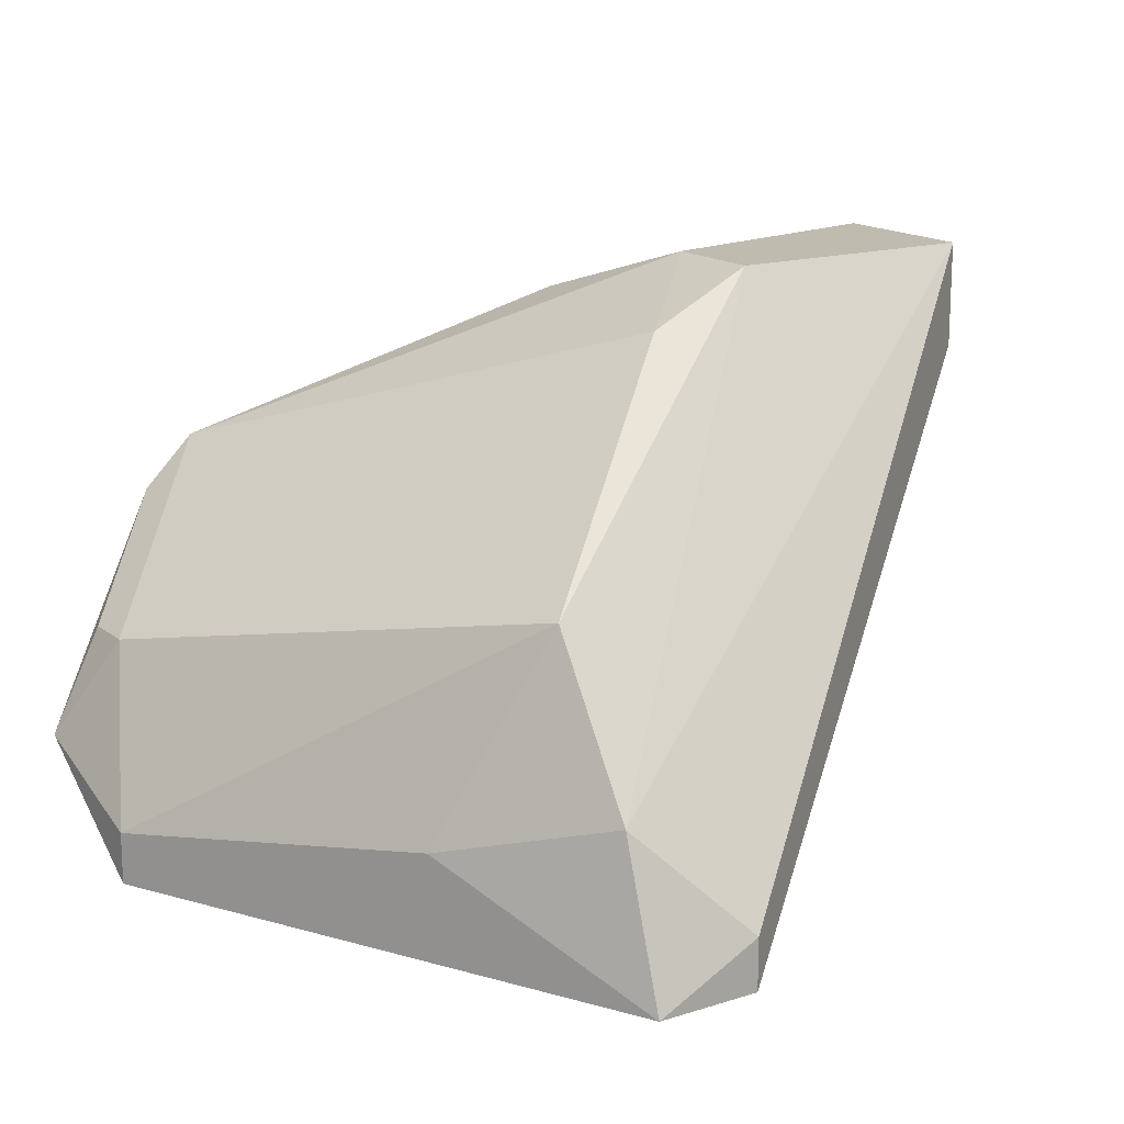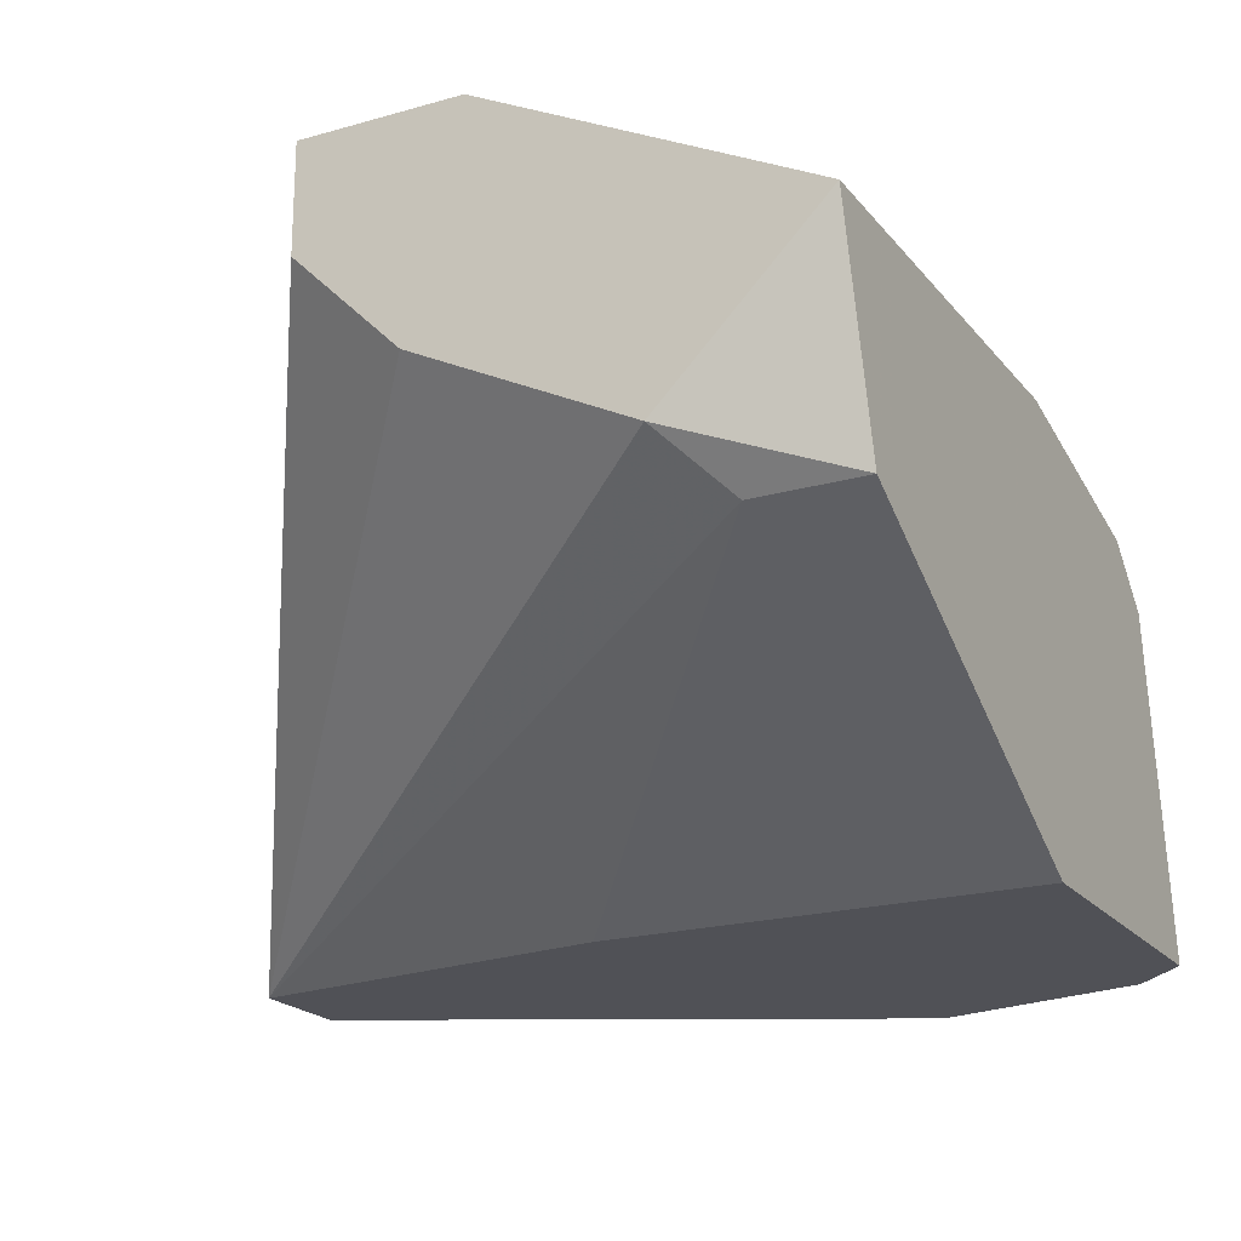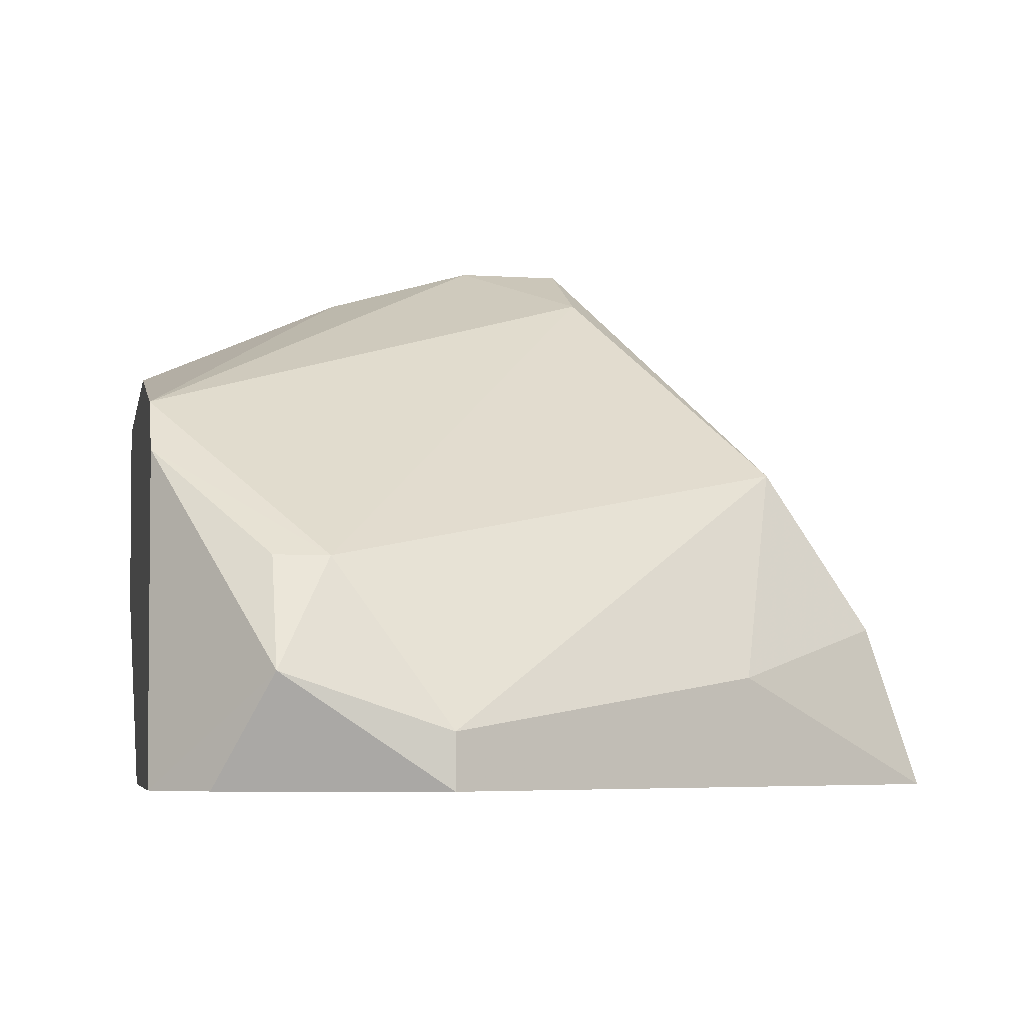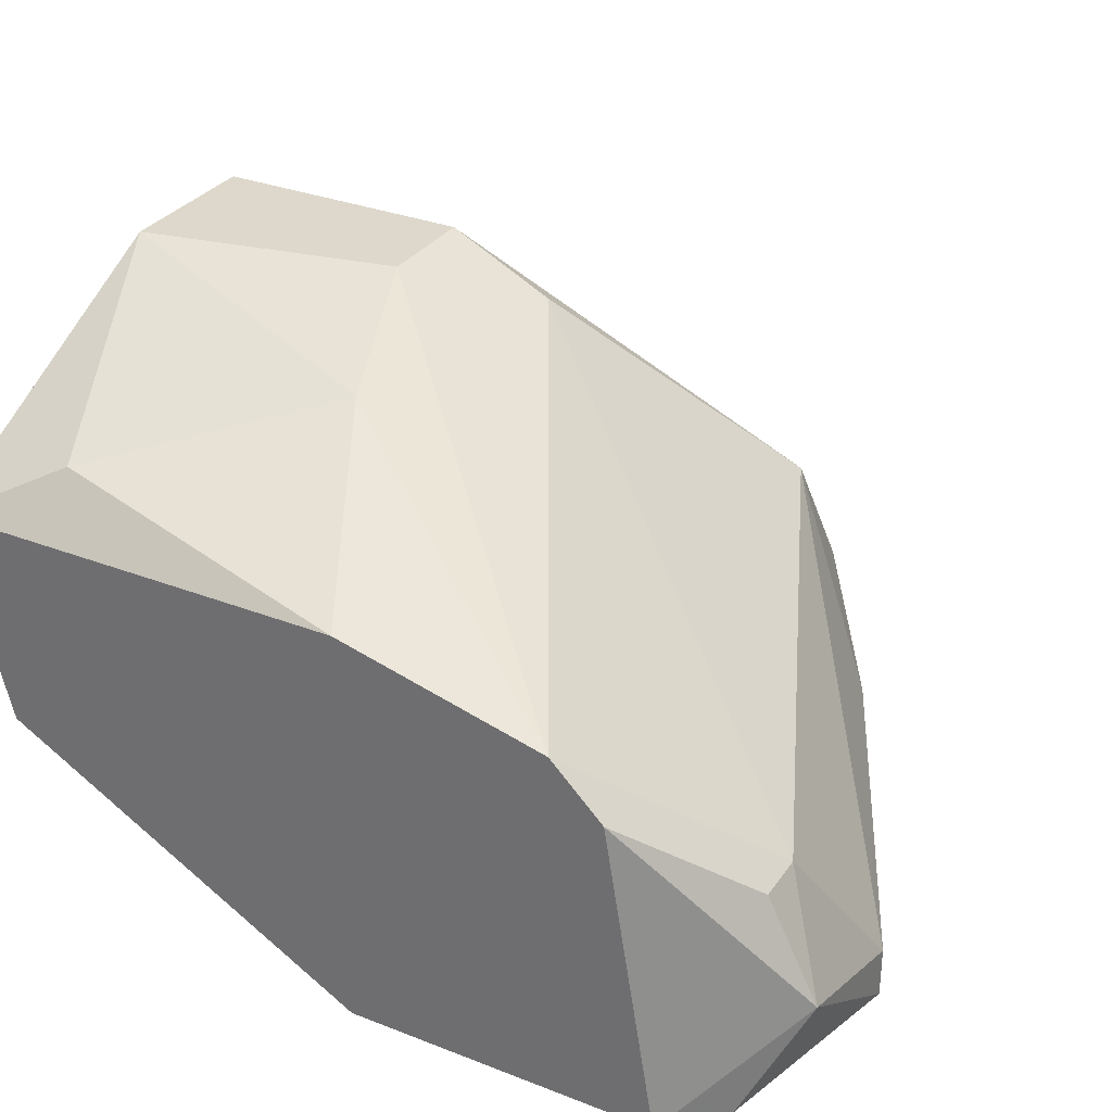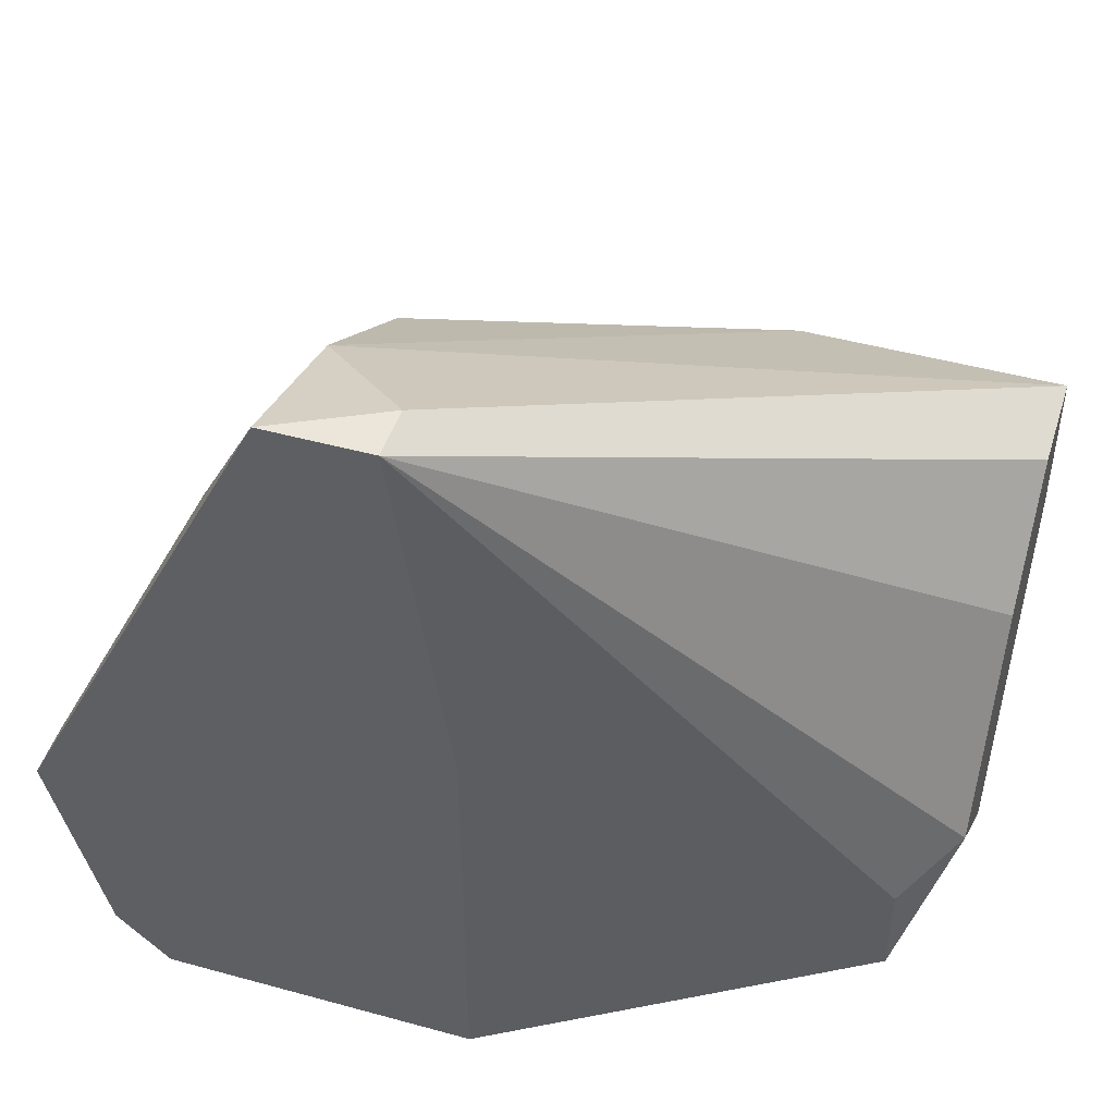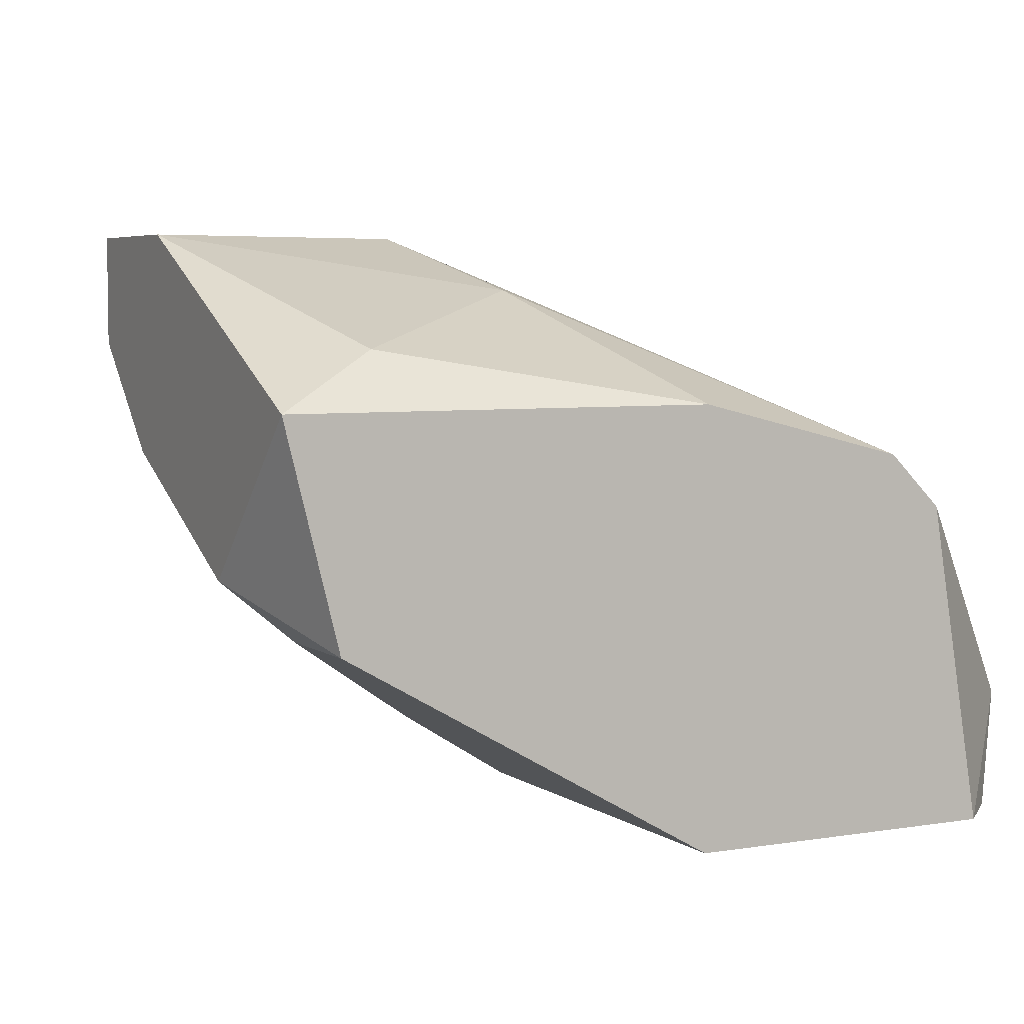
<metadata>
{"format":"obj","ext":"obj","renderer":"f3d","projection":"perspective","resolution":1024,"background":"white","views":[{"elev":16.0,"azim":-33.1,"up":"+Y"},{"elev":-20.5,"azim":117.3,"up":"+Y"},{"elev":-5.6,"azim":-100.9,"up":"+Y"},{"elev":31.4,"azim":-151.1,"up":"+Y"},{"elev":47.1,"azim":17.3,"up":"+Z"},{"elev":5.2,"azim":152.7,"up":"+Y"}]}
</metadata>
<code>
v -0.02025 0.02328 0.0209
v -0.02343 0.02646 0.02408
v -0.02343 0.02328 0.02885
v -0.02343 0.02487 0.02885
v -0.0123 0.02328 0.04474
v -0.0123 0.02487 0.04474
v 0.00041 0.02964 0.0209
v 0.00041 0.02964 0.02408
v -0.01549 0.03282 0.03997
v -0.01549 0.02328 0.04474
v -0.01549 0.02805 0.04315
v -0.005949 0.04077 0.03203
v -0.005949 0.04077 0.0352
v -0.009131 0.03918 0.0352
v -0.01866 0.02646 0.03838
v -0.01866 0.03282 0.0209
v -0.001179 0.03759 0.02249
v -0.02184 0.02964 0.02567
v -0.02184 0.02964 0.02408
v -0.02184 0.02328 0.02249
v 0.002001 0.03759 0.0352
v 0.002001 0.03599 0.0209
v 0.002001 0.04077 0.0352
v 0.002001 0.04077 0.03044
v 0.002001 0.03123 0.02567
v 0.002001 0.03441 0.03203
v -0.01072 0.03599 0.0209
v -0.01072 0.02328 0.0209
v -0.01072 0.02328 0.03361
v -0.007537 0.03918 0.02726
v -0.01707 0.03441 0.0209
f 19 18 16
f 20 1 5
f 7 1 31
f 5 1 28
f 1 7 28
f 7 31 22
f 24 21 22
f 22 21 25
f 7 22 25
f 20 5 10
f 24 13 23
f 21 24 23
f 5 21 23
f 13 9 11
f 23 13 11
f 24 22 17
f 30 24 17
f 9 13 14
f 21 5 26
f 25 21 26
f 5 25 26
f 5 28 29
f 28 7 29
f 20 10 3
f 10 4 3
f 1 20 2
f 20 3 2
f 3 4 2
f 4 9 18
f 14 31 18
f 9 14 18
f 19 2 18
f 2 4 18
f 10 5 6
f 5 23 6
f 11 10 6
f 23 11 6
f 22 31 27
f 31 30 27
f 17 22 27
f 30 17 27
f 13 24 12
f 24 30 12
f 30 31 12
f 31 14 12
f 14 13 12
f 25 5 8
f 7 25 8
f 5 29 8
f 29 7 8
f 9 4 15
f 4 10 15
f 11 9 15
f 10 11 15
f 31 1 16
f 1 2 16
f 2 19 16
f 18 31 16

</code>
